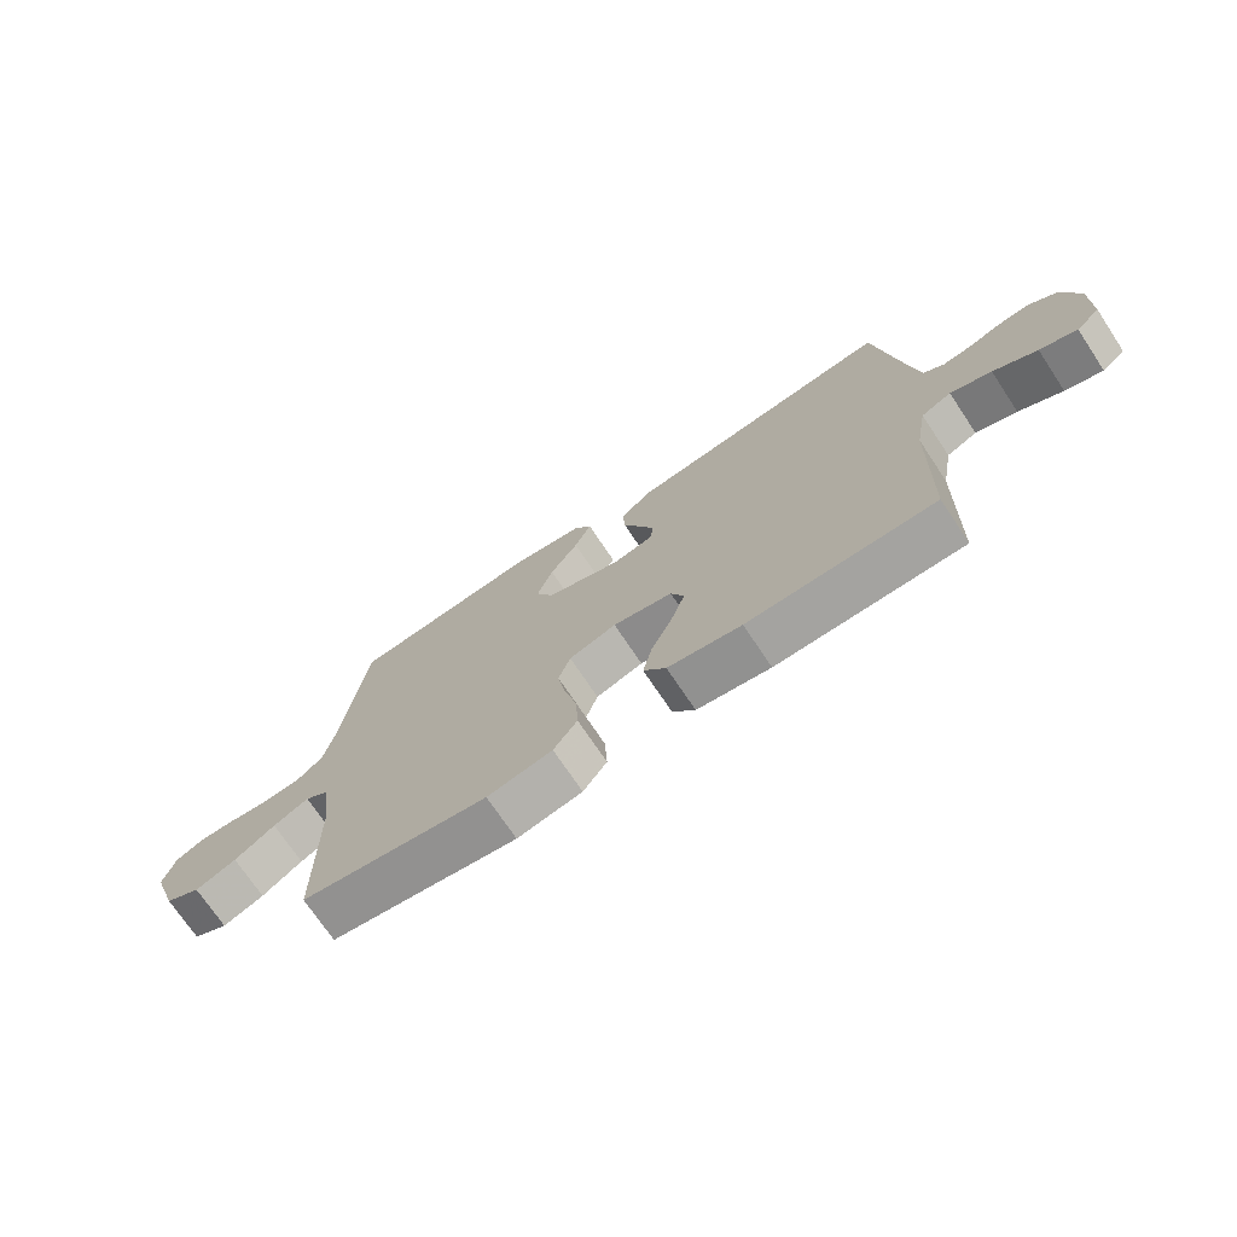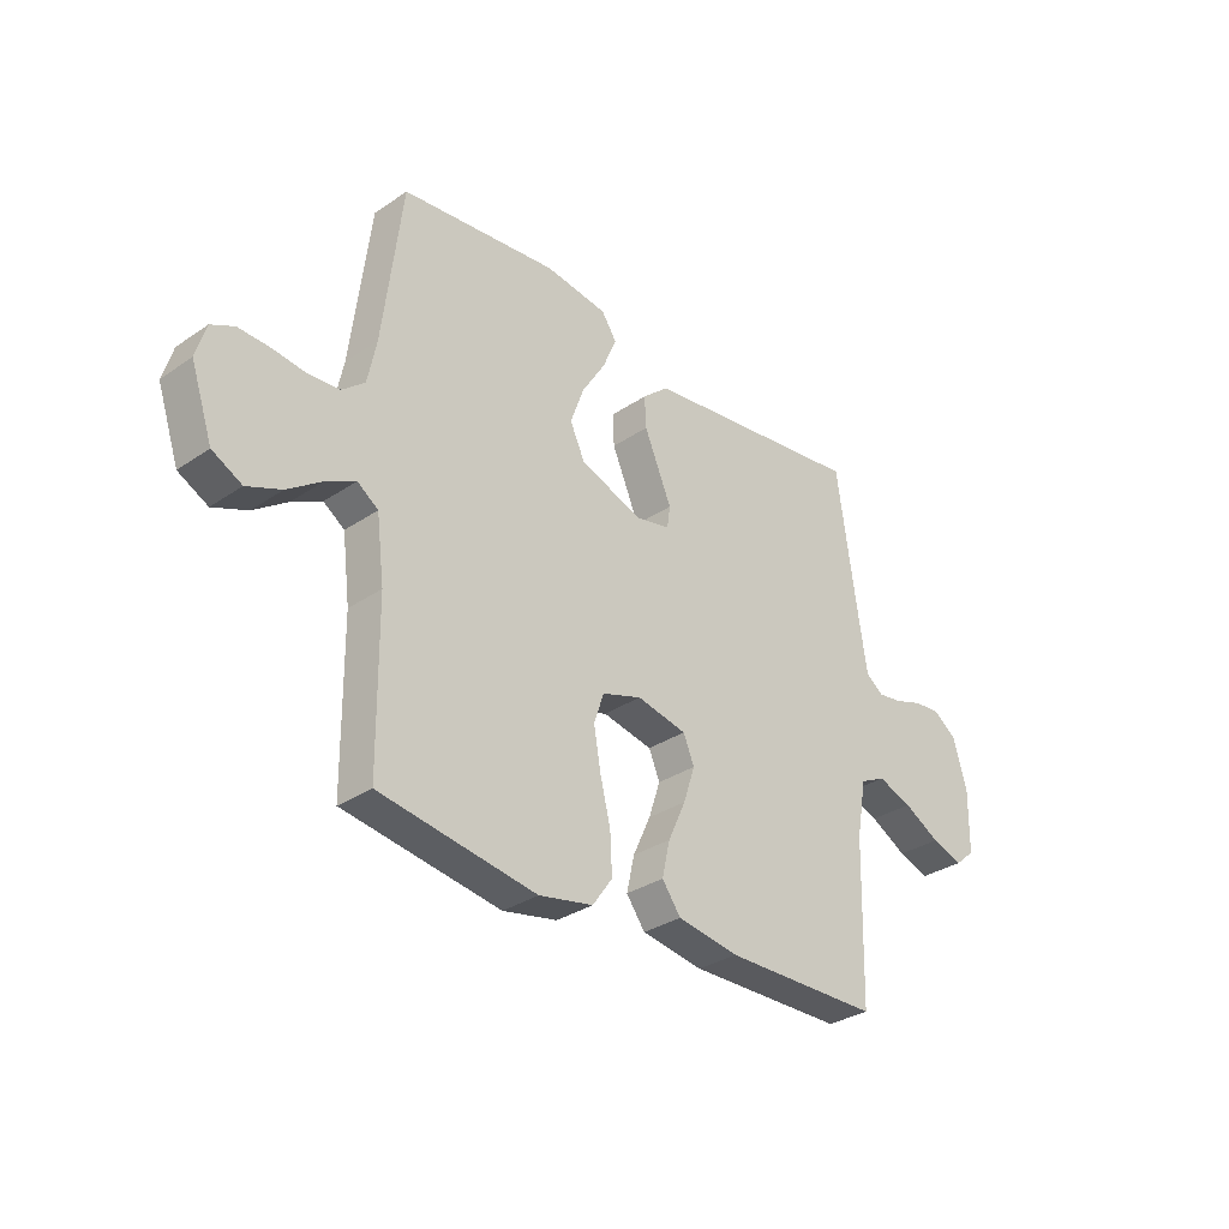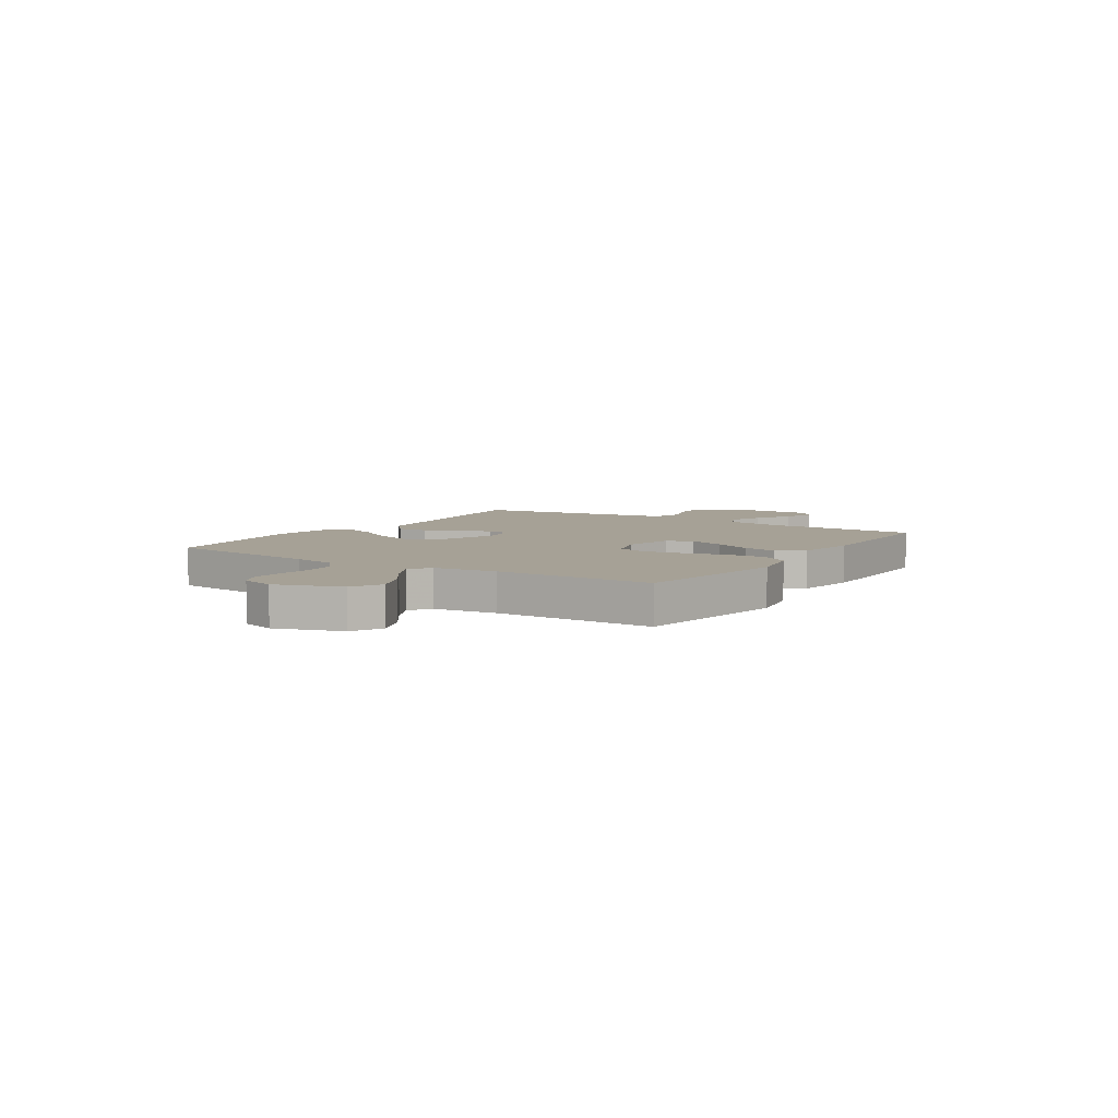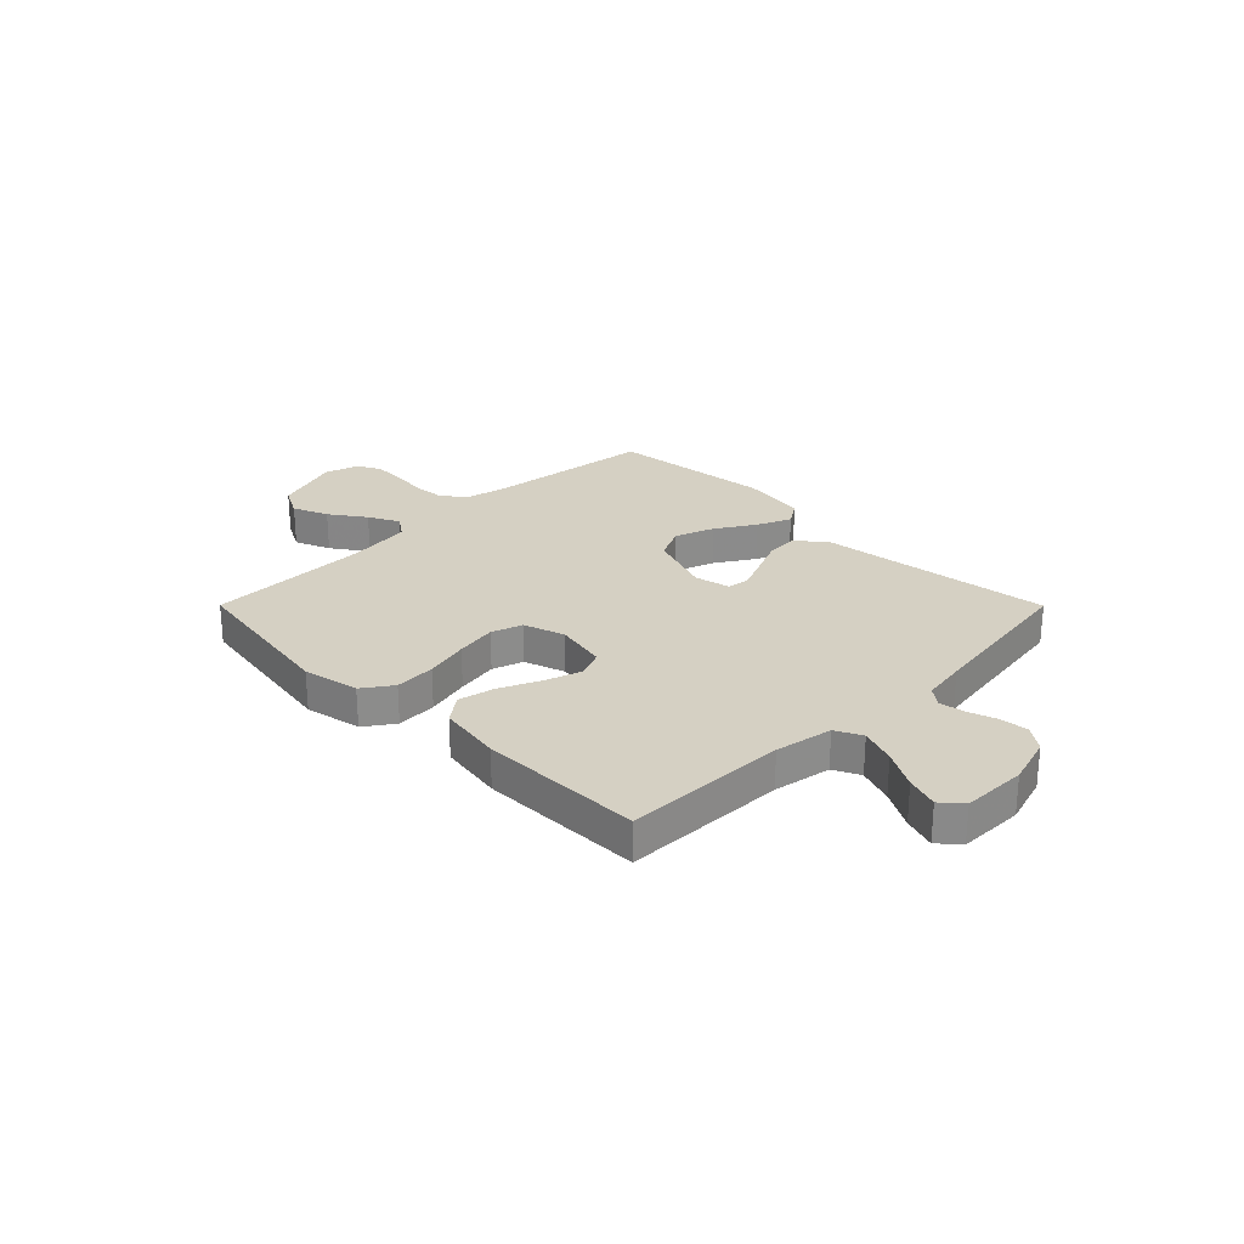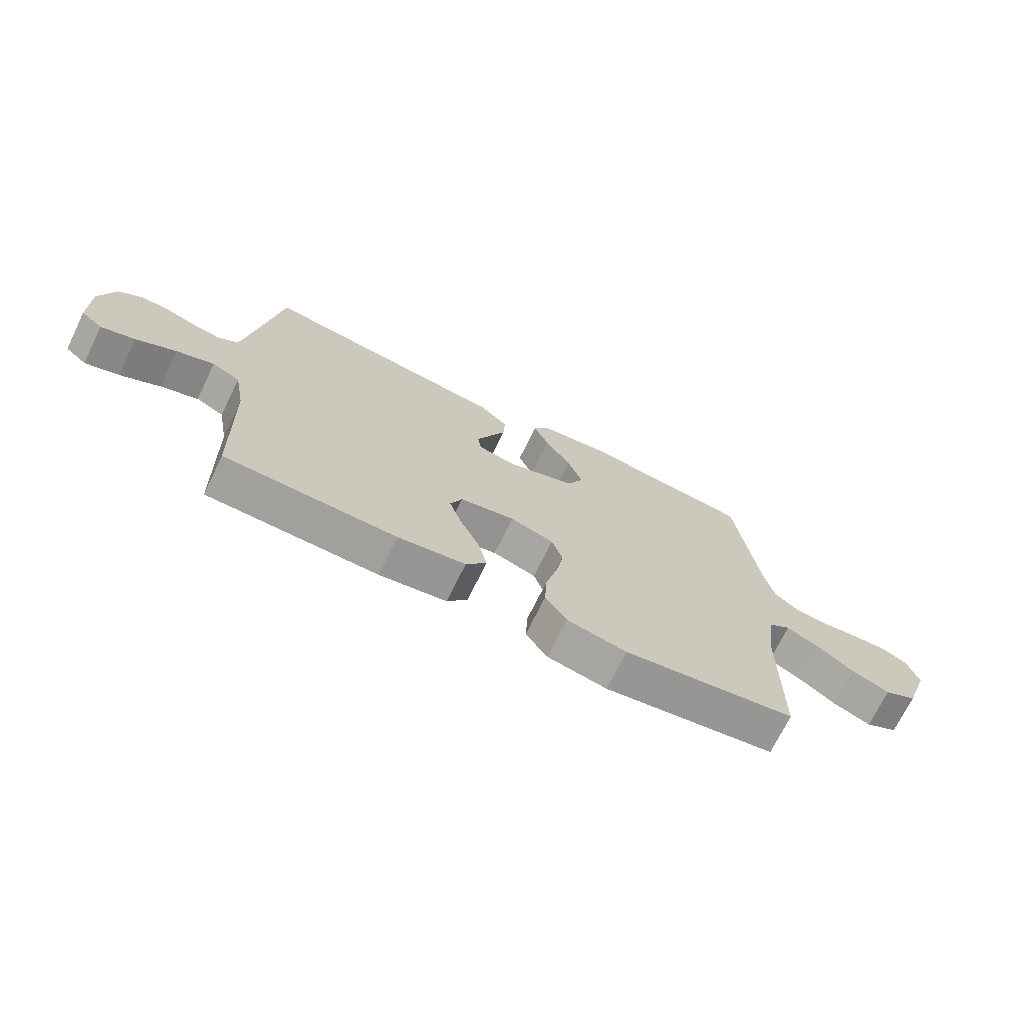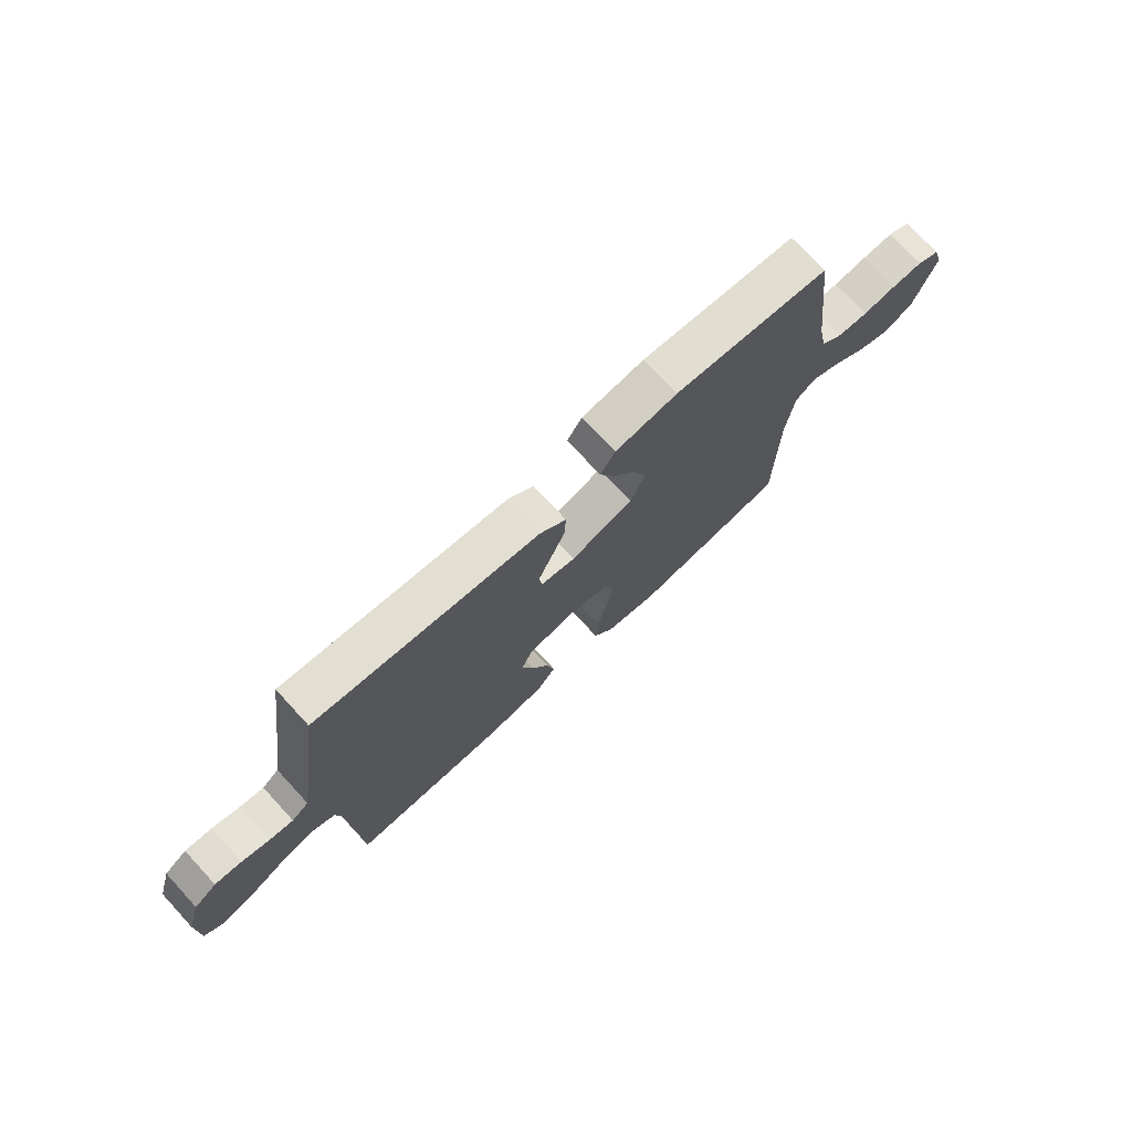
<metadata>
{"format":"obj","ext":"obj","renderer":"f3d","projection":"perspective","resolution":1024,"background":"white","views":[{"elev":-72.4,"azim":-146.3,"up":"+Z"},{"elev":-31.8,"azim":133.7,"up":"+Z"},{"elev":6.2,"azim":123.0,"up":"+Y"},{"elev":26.3,"azim":-134.9,"up":"+Y"},{"elev":-71.3,"azim":-26.1,"up":"+Z"},{"elev":73.8,"azim":-42.8,"up":"+Z"}]}
</metadata>
<code>
v -0.5 0.07 -0.5
v -0.508 0.07 -0.2
v -0.527 0.07 -0.094
v -0.576 0.07 -0.07
v -0.642 0.07 -0.094
v -0.712 0.07 -0.133
v -0.772 0.07 -0.153
v -0.81 0.07 -0.12
v -0.812 0.07 0
v -0.785 0.07 0.091
v -0.741 0.07 0.123
v -0.689 0.07 0.118
v -0.636 0.07 0.1
v -0.589 0.07 0.093
v -0.556 0.07 0.118
v -0.543 0.07 0.2
v -0.5 0.07 0.5
v -0.2 0.07 0.461
v -0.067 0.07 0.444
v -0.016 0.07 0.4
v -0.019 0.07 0.34
v -0.047 0.07 0.275
v -0.072 0.07 0.216
v -0.066 0.07 0.174
v 0 0.07 0.16
v 0.12 0.07 0.203
v 0.149 0.07 0.265
v 0.123 0.07 0.337
v 0.078 0.07 0.409
v 0.051 0.07 0.472
v 0.08 0.07 0.516
v 0.2 0.07 0.533
v 0.5 0.07 0.5
v 0.537 0.07 0.2
v 0.554 0.07 0.117
v 0.597 0.07 0.081
v 0.657 0.07 0.076
v 0.722 0.07 0.084
v 0.782 0.07 0.086
v 0.826 0.07 0.064
v 0.845 0.07 0
v 0.803 0.07 -0.124
v 0.746 0.07 -0.154
v 0.68 0.07 -0.127
v 0.615 0.07 -0.081
v 0.558 0.07 -0.052
v 0.518 0.07 -0.08
v 0.503 0.07 -0.2
v 0.5 0.07 -0.5
v 0.2 0.07 -0.547
v 0.096 0.07 -0.526
v 0.058 0.07 -0.472
v 0.062 0.07 -0.397
v 0.082 0.07 -0.316
v 0.095 0.07 -0.24
v 0.076 0.07 -0.183
v 0 0.07 -0.158
v -0.096 0.07 -0.178
v -0.117 0.07 -0.228
v -0.095 0.07 -0.295
v -0.061 0.07 -0.369
v -0.046 0.07 -0.436
v -0.082 0.07 -0.485
v -0.2 0.07 -0.504
v -0.5 0 -0.5
v -0.508 0 -0.2
v -0.527 0 -0.094
v -0.576 0 -0.07
v -0.642 0 -0.094
v -0.712 0 -0.133
v -0.772 0 -0.153
v -0.81 0 -0.12
v -0.812 0 0
v -0.785 0 0.091
v -0.741 0 0.123
v -0.689 0 0.118
v -0.636 0 0.1
v -0.589 0 0.093
v -0.556 0 0.118
v -0.543 0 0.2
v -0.5 0 0.5
v -0.2 0 0.461
v -0.067 0 0.444
v -0.016 0 0.4
v -0.019 0 0.34
v -0.047 0 0.275
v -0.072 0 0.216
v -0.066 0 0.174
v 0 0 0.16
v 0.12 0 0.203
v 0.149 0 0.265
v 0.123 0 0.337
v 0.078 0 0.409
v 0.051 0 0.472
v 0.08 0 0.516
v 0.2 0 0.533
v 0.5 0 0.5
v 0.537 0 0.2
v 0.554 0 0.117
v 0.597 0 0.081
v 0.657 0 0.076
v 0.722 0 0.084
v 0.782 0 0.086
v 0.826 0 0.064
v 0.845 0 0
v 0.803 0 -0.124
v 0.746 0 -0.154
v 0.68 0 -0.127
v 0.615 0 -0.081
v 0.558 0 -0.052
v 0.518 0 -0.08
v 0.503 0 -0.2
v 0.5 0 -0.5
v 0.2 0 -0.547
v 0.096 0 -0.526
v 0.058 0 -0.472
v 0.062 0 -0.397
v 0.082 0 -0.316
v 0.095 0 -0.24
v 0.076 0 -0.183
v 0 0 -0.158
v -0.096 0 -0.178
v -0.117 0 -0.228
v -0.095 0 -0.295
v -0.061 0 -0.369
v -0.046 0 -0.436
v -0.082 0 -0.485
v -0.2 0 -0.504
f 64 1 2
f 63 64 2
f 62 63 2
f 61 62 2
f 60 61 2
f 59 60 2 3
f 58 59 3 4
f 57 58 4
f 52 53 54
f 51 52 54
f 50 51 54
f 49 50 54
f 48 49 54
f 47 48 54 55
f 46 47 55 56
f 43 44 45
f 42 43 45
f 41 42 45
f 40 41 45
f 39 40 45
f 38 39 45
f 37 38 45
f 36 37 45 46
f 46 56 57
f 36 46 57
f 35 36 57
f 32 33 34
f 31 32 34
f 30 31 34
f 29 30 34
f 28 29 34
f 27 28 34 35
f 20 21 22
f 19 20 22
f 18 19 22
f 18 22 23
f 17 18 23
f 16 17 23
f 15 16 23 24
f 11 12 13
f 10 11 13
f 9 10 13
f 8 9 13
f 7 8 13
f 6 7 13
f 5 6 13
f 4 5 13 14
f 15 24 25
f 14 15 25
f 4 14 25
f 57 4 25
f 35 57 25 26
f 26 27 35
f 66 65 128
f 66 128 127
f 66 127 126
f 66 126 125
f 66 125 124
f 67 66 124 123
f 68 67 123 122
f 68 122 121
f 118 117 116
f 118 116 115
f 118 115 114
f 118 114 113
f 118 113 112
f 119 118 112 111
f 120 119 111 110
f 109 108 107
f 109 107 106
f 109 106 105
f 109 105 104
f 109 104 103
f 109 103 102
f 109 102 101
f 110 109 101 100
f 121 120 110
f 121 110 100
f 121 100 99
f 98 97 96
f 98 96 95
f 98 95 94
f 98 94 93
f 98 93 92
f 99 98 92 91
f 86 85 84
f 86 84 83
f 86 83 82
f 87 86 82
f 87 82 81
f 87 81 80
f 88 87 80 79
f 77 76 75
f 77 75 74
f 77 74 73
f 77 73 72
f 77 72 71
f 77 71 70
f 77 70 69
f 78 77 69 68
f 89 88 79
f 89 79 78
f 89 78 68
f 89 68 121
f 90 89 121 99
f 99 91 90
f 1 65 66 2
f 2 66 67 3
f 3 67 68 4
f 4 68 69 5
f 5 69 70 6
f 6 70 71 7
f 7 71 72 8
f 8 72 73 9
f 9 73 74 10
f 10 74 75 11
f 11 75 76 12
f 12 76 77 13
f 13 77 78 14
f 14 78 79 15
f 15 79 80 16
f 16 80 81 17
f 17 81 82 18
f 18 82 83 19
f 19 83 84 20
f 20 84 85 21
f 21 85 86 22
f 22 86 87 23
f 23 87 88 24
f 24 88 89 25
f 25 89 90 26
f 26 90 91 27
f 27 91 92 28
f 28 92 93 29
f 29 93 94 30
f 30 94 95 31
f 31 95 96 32
f 32 96 97 33
f 33 97 98 34
f 34 98 99 35
f 35 99 100 36
f 36 100 101 37
f 37 101 102 38
f 38 102 103 39
f 39 103 104 40
f 40 104 105 41
f 41 105 106 42
f 42 106 107 43
f 43 107 108 44
f 44 108 109 45
f 45 109 110 46
f 46 110 111 47
f 47 111 112 48
f 48 112 113 49
f 49 113 114 50
f 50 114 115 51
f 51 115 116 52
f 52 116 117 53
f 53 117 118 54
f 54 118 119 55
f 55 119 120 56
f 56 120 121 57
f 57 121 122 58
f 58 122 123 59
f 59 123 124 60
f 60 124 125 61
f 61 125 126 62
f 62 126 127 63
f 63 127 128 64
f 64 128 65 1

</code>
